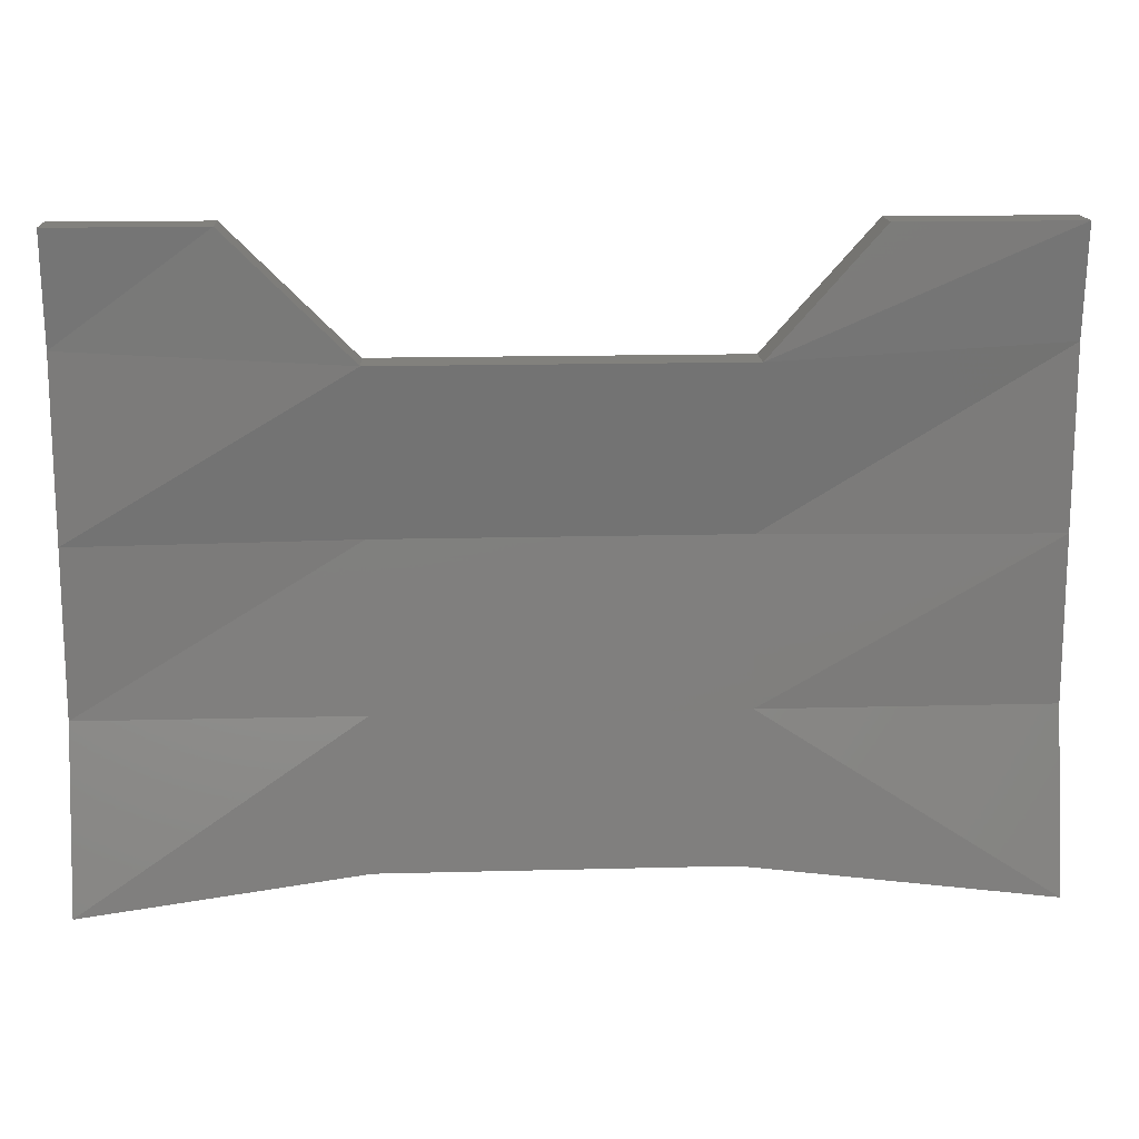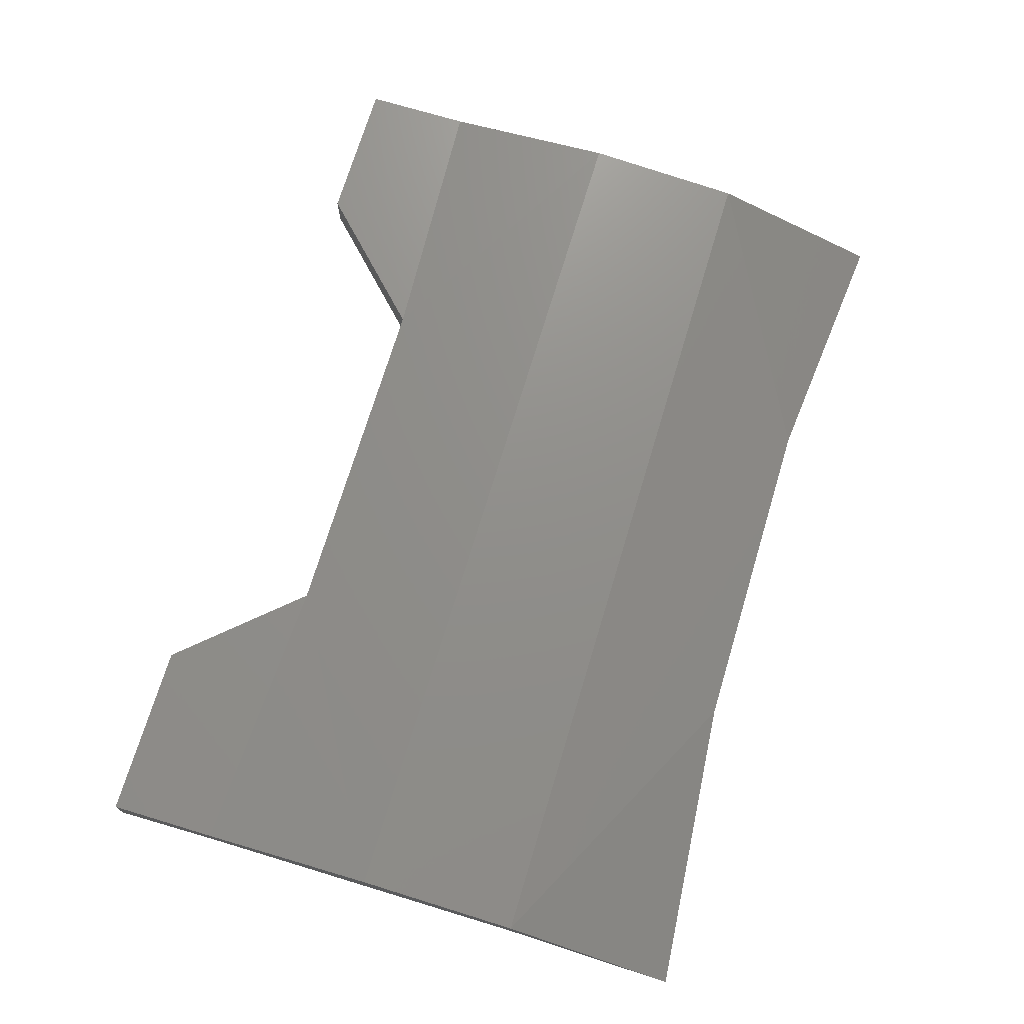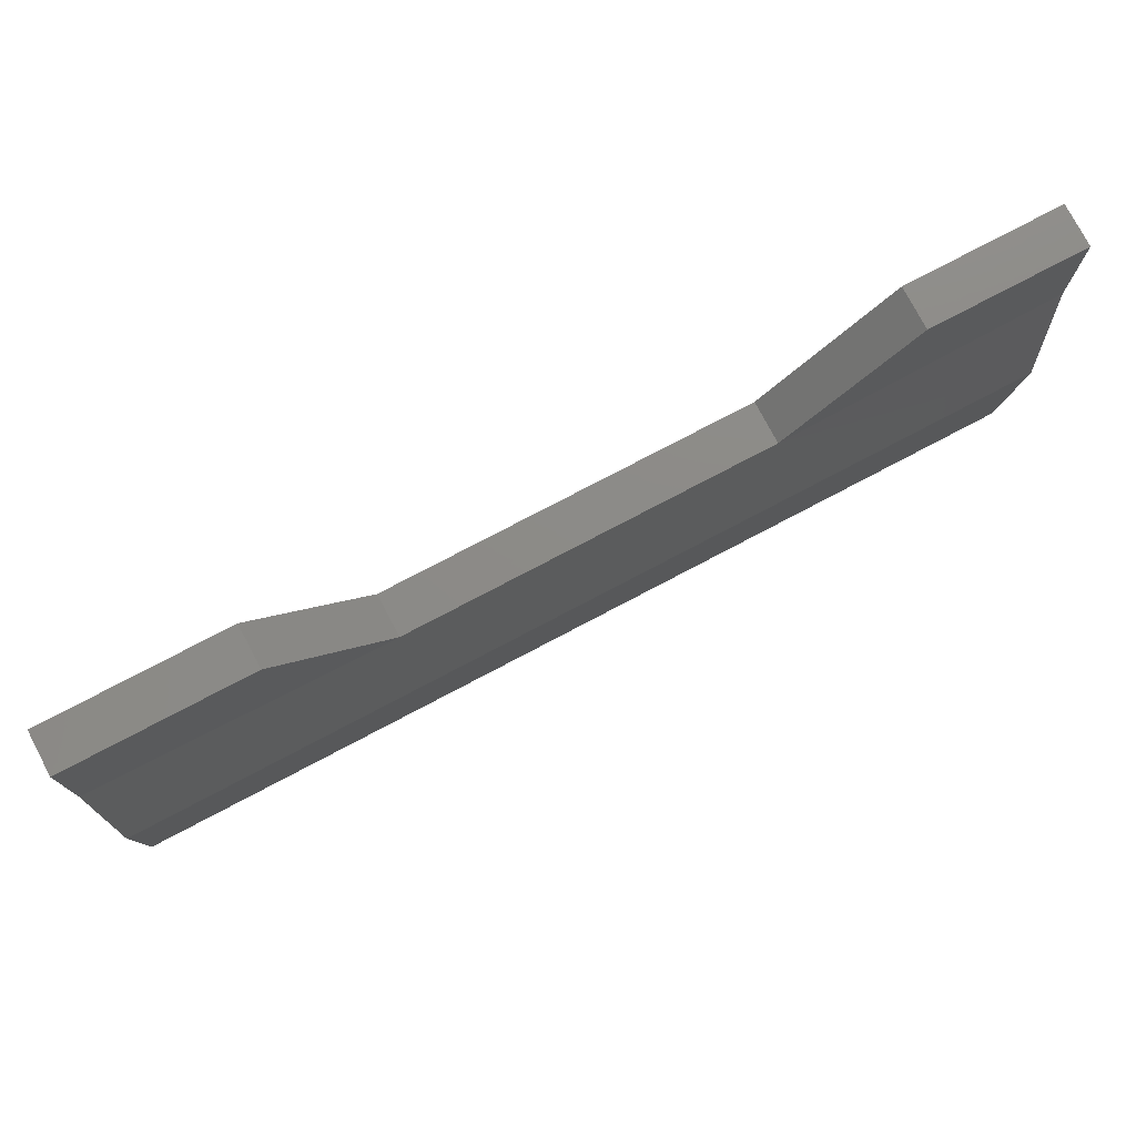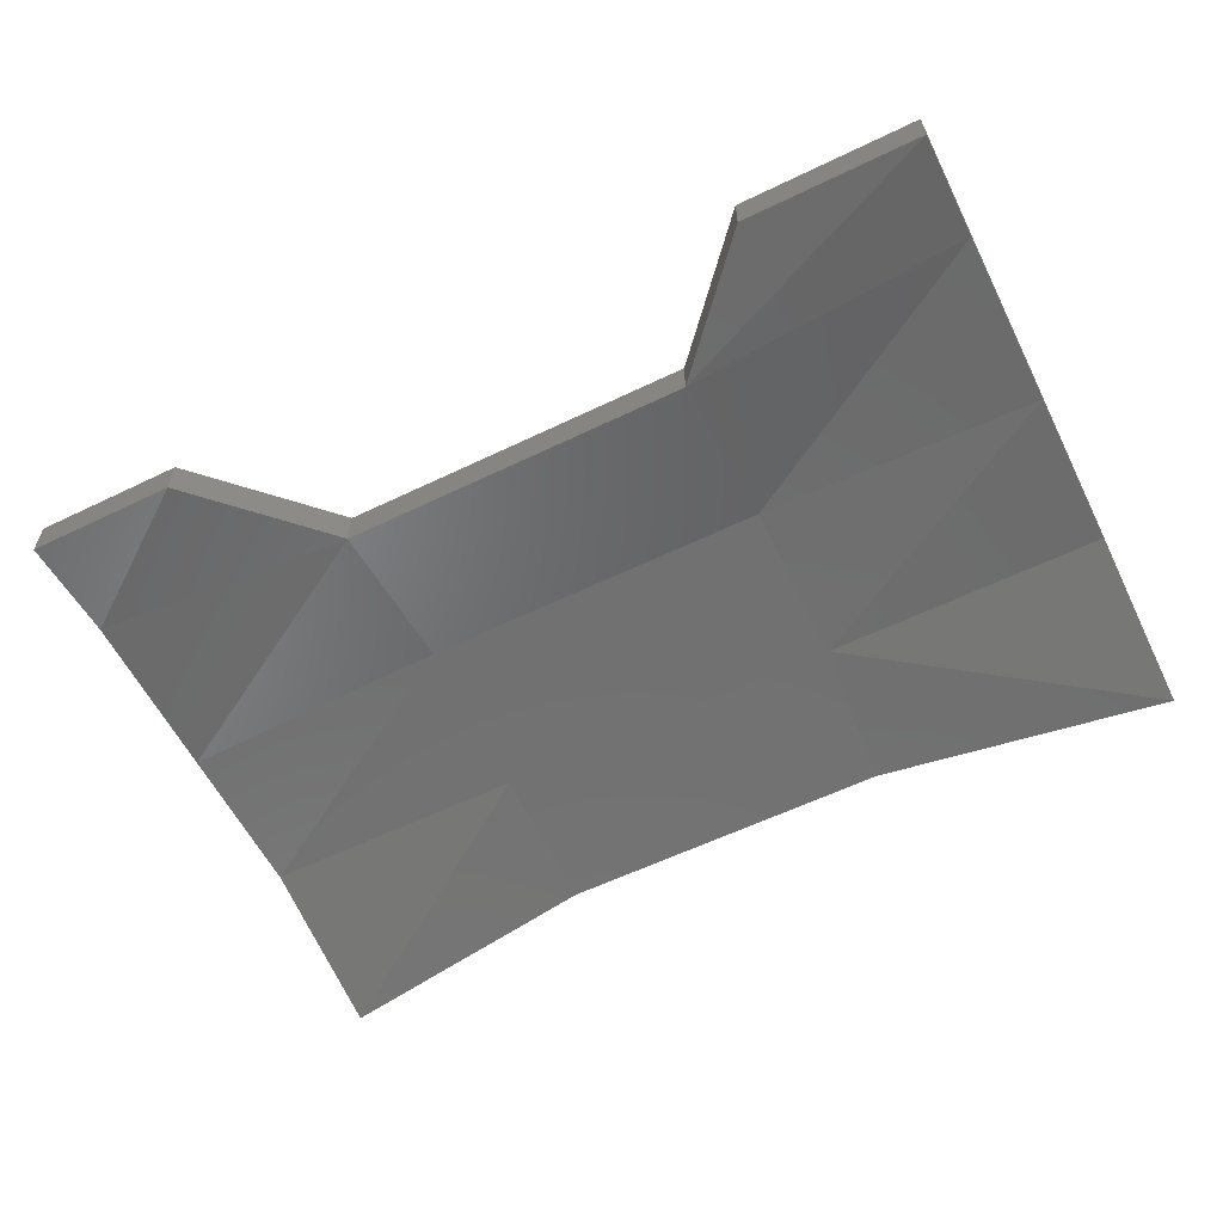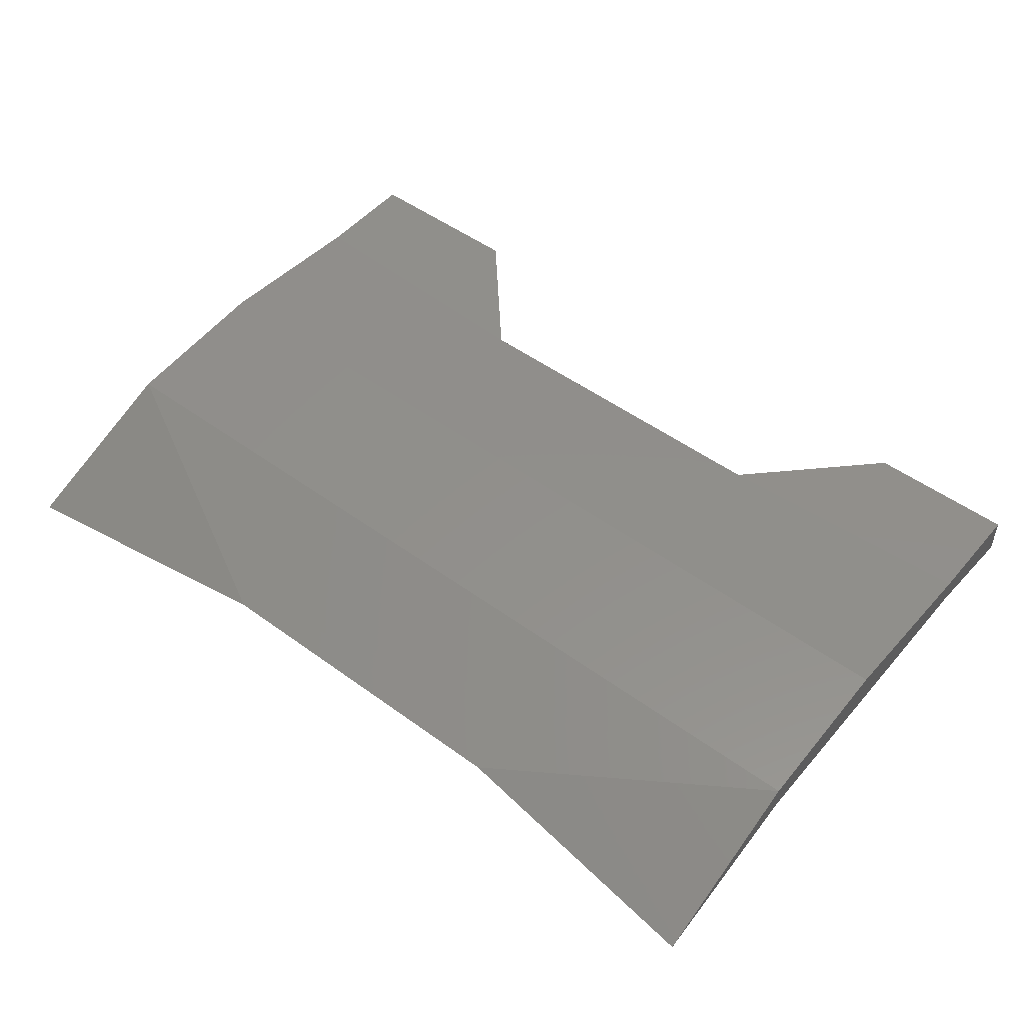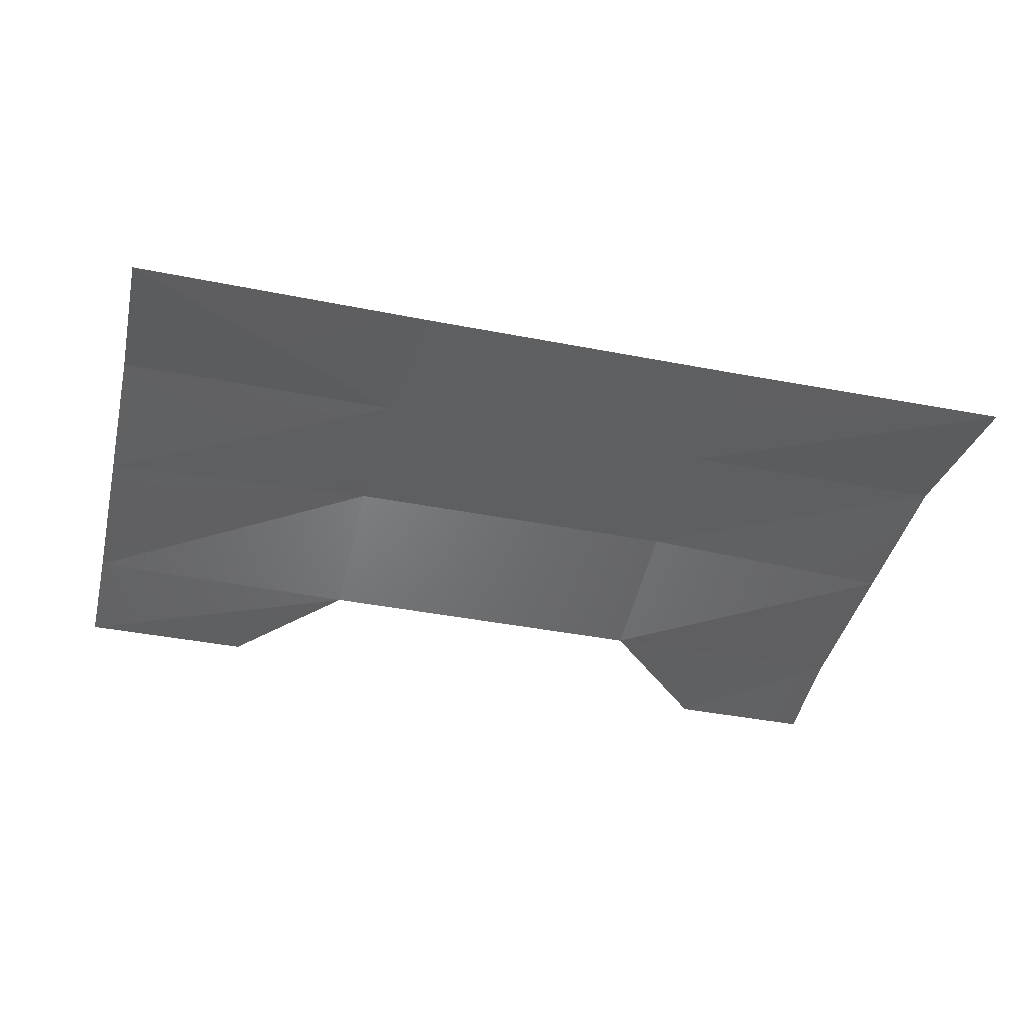
<metadata>
{"format":"stl","ext":"stl","renderer":"f3d","projection":"perspective","resolution":1024,"background":"white","views":[{"elev":15.4,"azim":-3.2,"up":"+Z"},{"elev":72.1,"azim":106.8,"up":"+Y"},{"elev":76.6,"azim":152.2,"up":"+Z"},{"elev":-58.8,"azim":26.5,"up":"+Y"},{"elev":50.0,"azim":-141.2,"up":"+Y"},{"elev":-41.3,"azim":166.7,"up":"+Y"}]}
</metadata>
<code>
# stl→obj: 20 verts, 60 faces
v -35.81 -20.45 32.38
v -35.8 -20.45 32.38
v -35.81 -20.45 32.37
v -35.79 -20.45 32.37
v -35.81 -20.45 32.36
v -35.79 -20.45 32.36
v -35.81 -20.45 32.35
v -35.79 -20.45 32.35
v -35.81 -20.45 32.33
v -35.79 -20.45 32.34
v -35.75 -20.45 32.38
v -35.74 -20.45 32.38
v -35.76 -20.45 32.37
v -35.74 -20.45 32.37
v -35.76 -20.45 32.36
v -35.74 -20.45 32.36
v -35.76 -20.45 32.35
v -35.74 -20.45 32.35
v -35.74 -20.45 32.33
v -35.76 -20.45 32.34
f 1 2 3
f 2 3 4
f 3 4 5
f 4 5 6
f 5 6 7
f 6 7 8
f 7 8 9
f 8 9 10
f 11 12 13
f 12 13 14
f 13 14 15
f 14 15 16
f 15 16 17
f 16 17 18
f 17 18 19
f 12 11 14
f 11 14 13
f 14 13 16
f 13 16 4
f 16 4 5
f 4 5 3
f 16 5 18
f 5 18 7
f 18 7 20
f 7 20 10
f 6 15 8
f 15 8 17
f 8 17 10
f 17 10 20
f 4 4 2
f 4 2 2
f 13 15 4
f 15 4 6
f 4 13 4
f 13 4 13
f 3 3 1
f 3 1 1
f 3 5 3
f 5 3 5
f 2 2 1
f 2 1 1
f 3 4 1
f 4 1 2
f 13 11 13
f 11 13 11
f 5 7 5
f 7 5 7
f 11 12 11
f 12 11 12
f 18 18 16
f 18 16 16
f 16 16 14
f 16 14 14
f 14 14 12
f 14 12 12
f 9 7 7
f 20 19 18
f 19 20 17
f 19 18 18
f 7 10 9

</code>
